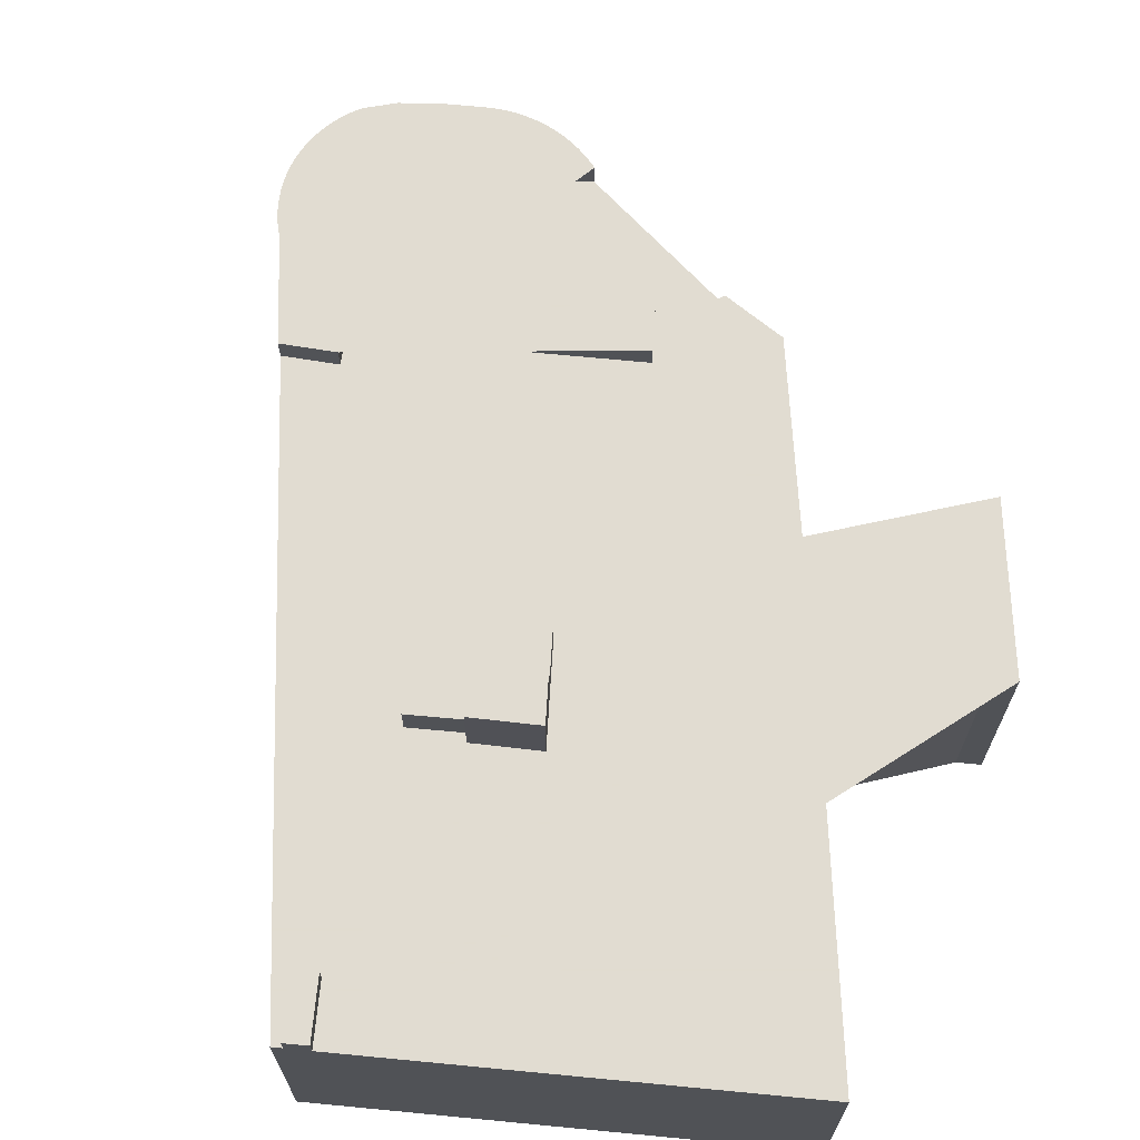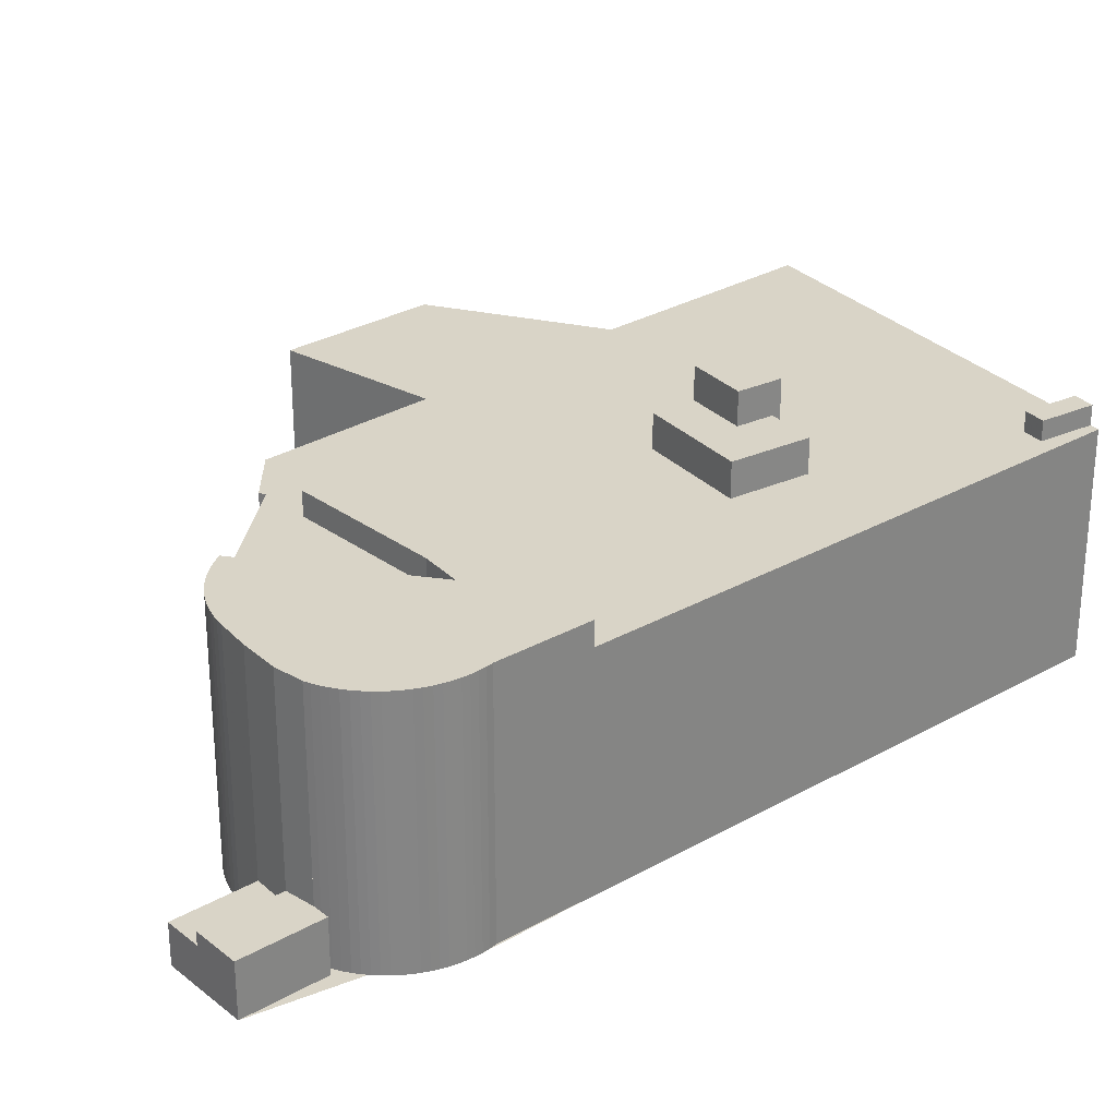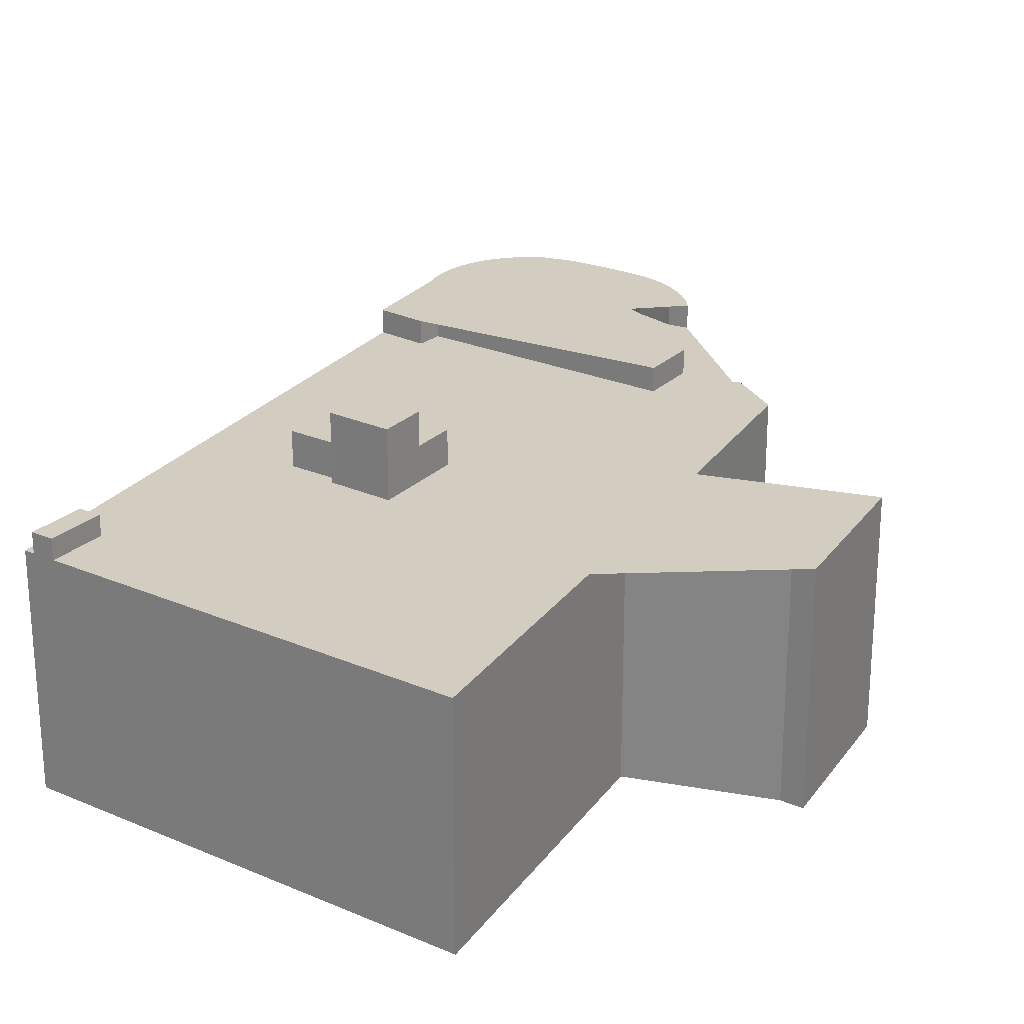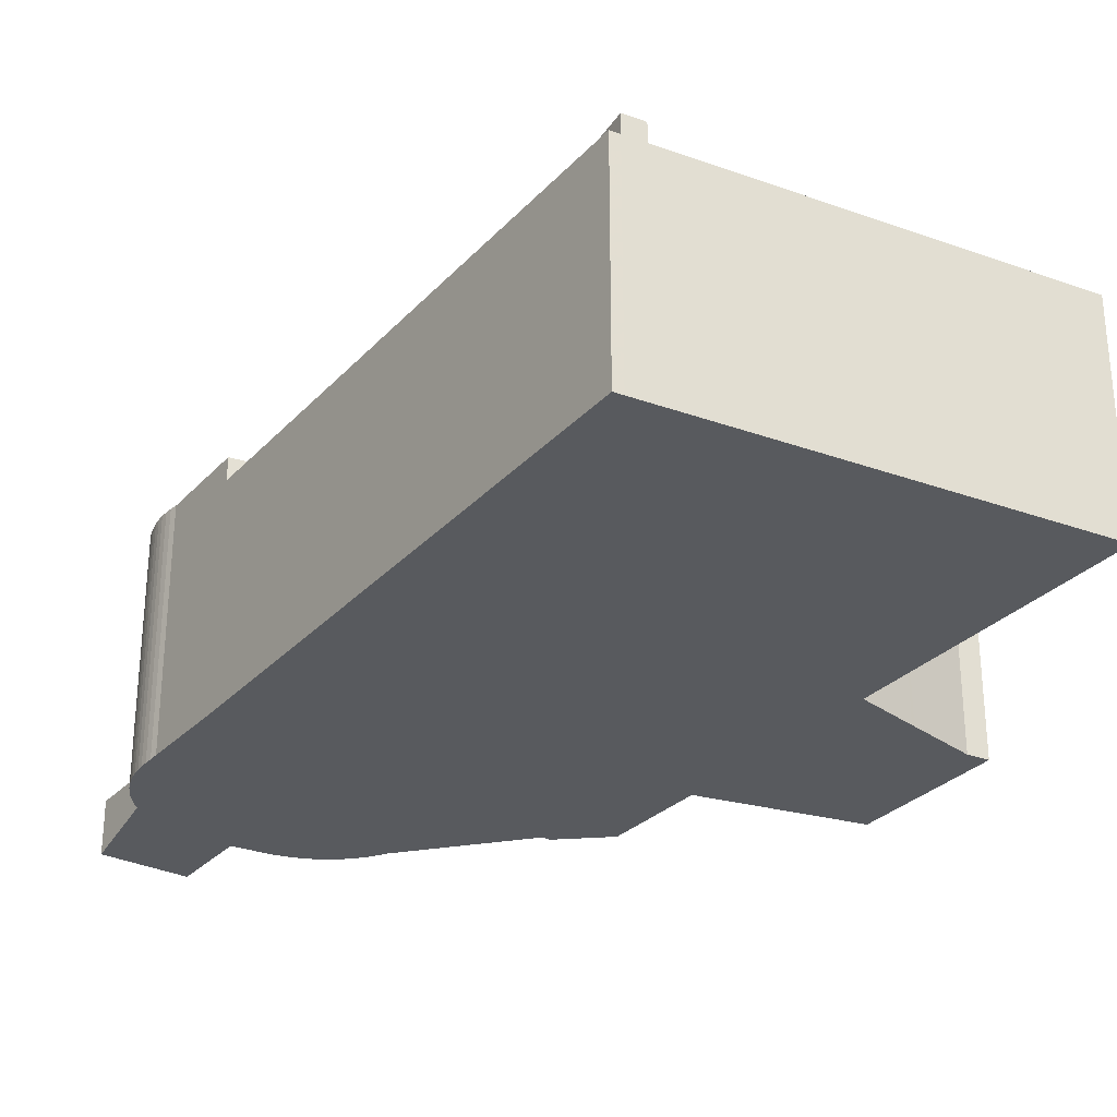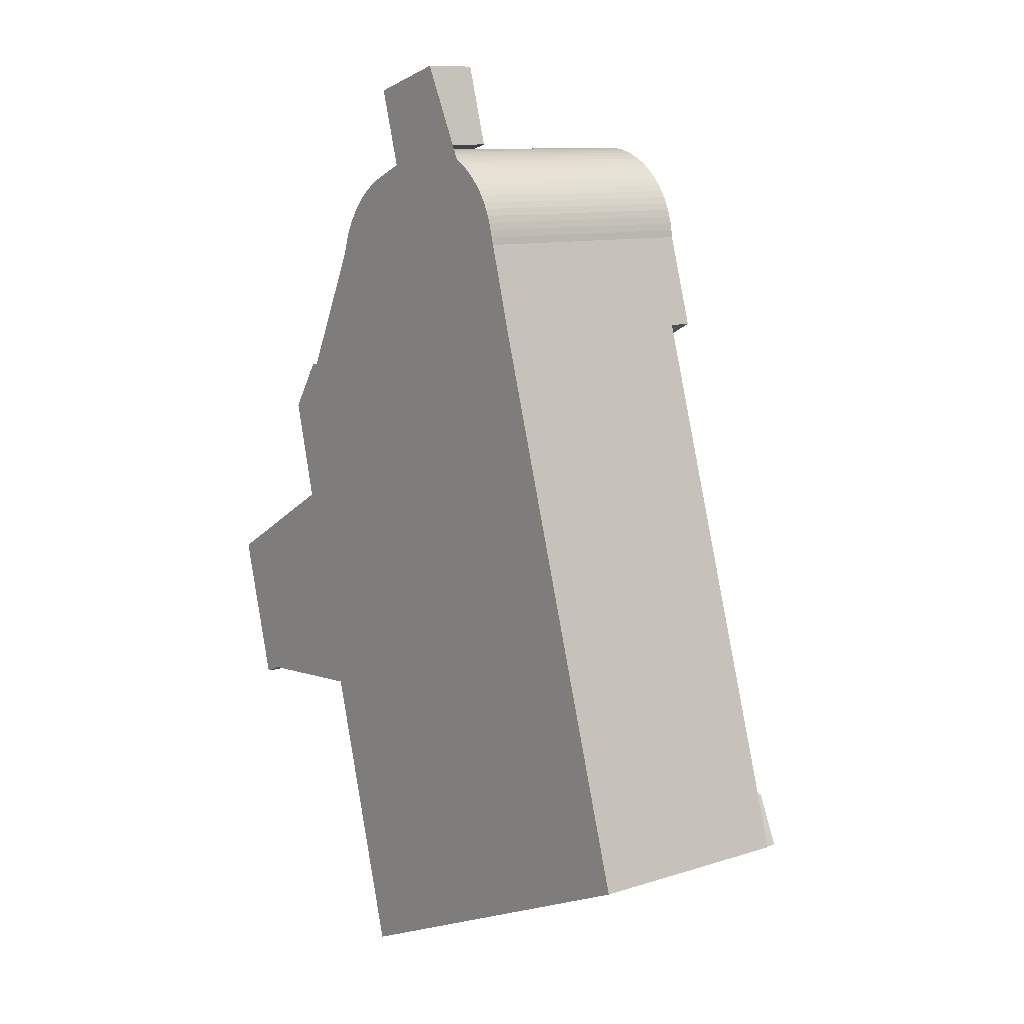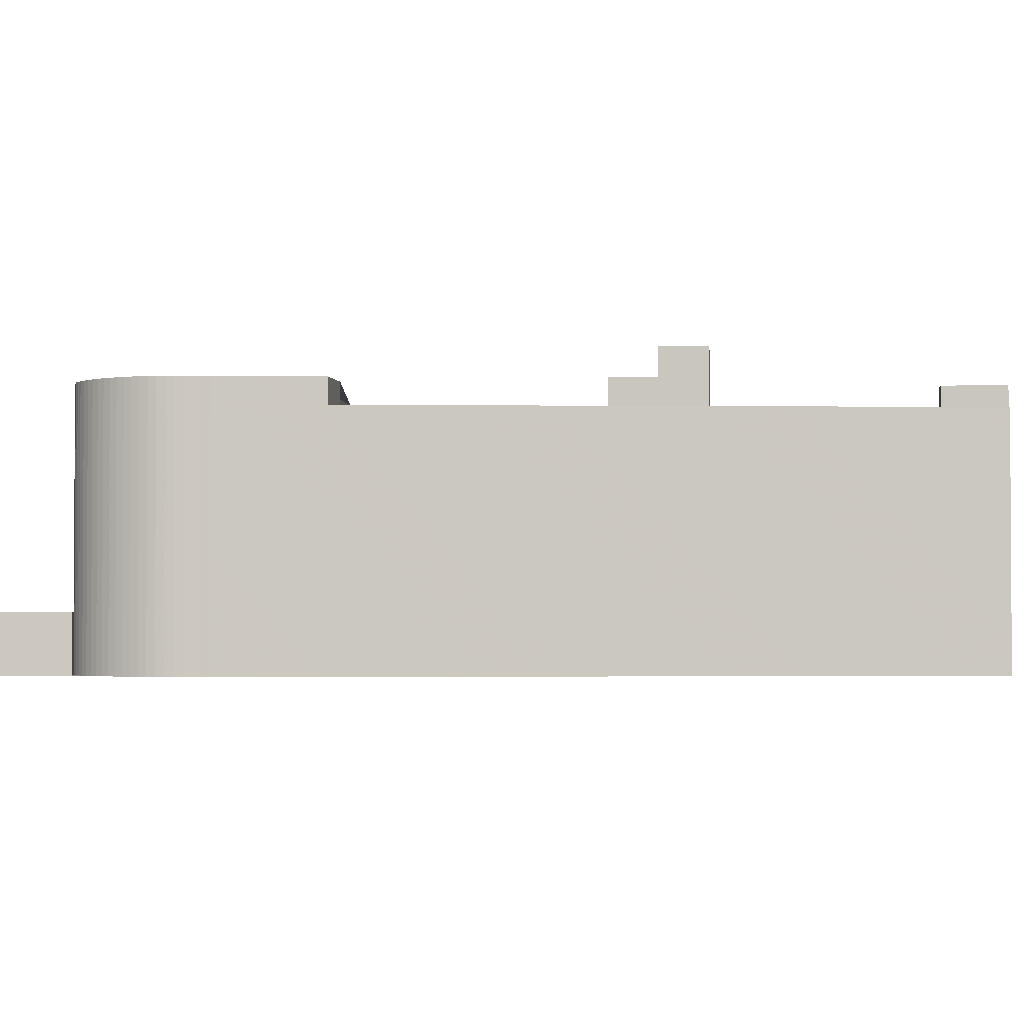
<metadata>
{"format":"obj","ext":"obj","renderer":"f3d","projection":"perspective","resolution":1024,"background":"white","views":[{"elev":69.3,"azim":162.3,"up":"+Y"},{"elev":28.6,"azim":33.3,"up":"+Y"},{"elev":24.8,"azim":-168.1,"up":"+Y"},{"elev":-30.5,"azim":129.3,"up":"+Y"},{"elev":10.5,"azim":51.6,"up":"+Z"},{"elev":-2.2,"azim":71.1,"up":"+Y"}]}
</metadata>
<code>
v -420 -265.8 182.6
v -439.6 -265.8 248.8
v -441.5 -265.8 255
v -442.9 -265.8 260
v -443.1 -265.8 260.9
v -443.2 -265.8 261.8
v -443.5 -265.8 262.7
v -443.8 -265.8 263.5
v -444.2 -265.8 264.4
v -444.6 -265.8 265.2
v -445.1 -265.8 266
v -445.6 -265.8 266.7
v -446.2 -265.8 267.4
v -446.8 -265.8 268
v -447 -265.8 268.2
v -447.5 -265.8 268.6
v -448.2 -265.8 269.2
v -449 -265.8 269.7
v -449.8 -265.8 270.1
v -450.6 -265.8 270.5
v -451.5 -265.8 270.9
v -452.3 -265.8 271.1
v -453.2 -265.8 271.3
v -454.1 -265.8 271.5
v -454.9 -265.8 271.5
v -452.9 -265.8 272.1
v -455.7 -265.8 281.9
v -461.4 -265.8 280.3
v -465.8 -265.8 279
v -463.1 -265.8 269.4
v -467 -265.8 267.8
v -467.8 -265.8 267.4
v -468.7 -265.8 266.9
v -469.5 -265.8 266.3
v -470.3 -265.8 265.7
v -471 -265.8 265.1
v -471.7 -265.8 264.4
v -472.4 -265.8 263.7
v -472.9 -265.8 262.9
v -473.5 -265.8 262.1
v -474 -265.8 261.3
v -474.4 -265.8 260.4
v -474.8 -265.8 259.5
v -475.1 -265.8 258.6
v -475.3 -265.8 257.9
v -475.3 -265.8 257.6
v -483 -265.8 241.5
v -483.8 -265.8 241.6
v -487.8 -265.8 235.5
v -486.3 -265.8 229.5
v -482.6 -265.8 214.8
v -486 -265.8 214.5
v -497.2 -265.8 213.4
v -502.3 -265.8 212.9
v -501.3 -265.8 209
v -498.1 -265.8 197.4
v -497.3 -265.8 194.6
v -494.9 -265.8 195.6
v -490.1 -265.8 196
v -486.2 -265.8 196.4
v -485.8 -265.8 196.4
v -481.4 -265.8 196.7
v -478 -265.8 197
v -477.9 -265.8 196.4
v -476.6 -265.8 191.7
v -468.5 -265.8 161.8
v -458.2 -265.8 166.2
v -432.4 -265.8 177.3
v -423.6 -265.8 181
v -421.1 -265.8 182.1
v -454.9 -259.4 271.5
v -452.9 -259.4 272.1
v -455.7 -259.4 281.9
v -461.4 -259.4 280.3
v -458.5 -259.4 271
v -458.5 -261 271
v -461.4 -261 280.3
v -465.8 -261 279
v -463.1 -261 269.4
v -446.4 -235.7 248.9
v -445 -235.7 246.1
v -439.6 -235.7 248.8
v -441.5 -235.7 255
v -442.9 -235.7 260
v -443.1 -235.7 260.9
v -443.2 -235.7 261.8
v -443.5 -235.7 262.7
v -443.8 -235.7 263.5
v -444.2 -235.7 264.4
v -444.6 -235.7 265.2
v -445.1 -235.7 266
v -445.6 -235.7 266.7
v -446.2 -235.7 267.4
v -446.8 -235.7 268
v -447 -235.7 268.2
v -447.5 -235.7 268.6
v -448.2 -235.7 269.2
v -449 -235.7 269.7
v -449.8 -235.7 270.1
v -450.6 -235.7 270.5
v -451.5 -235.7 270.9
v -452.3 -235.7 271.1
v -453.2 -235.7 271.3
v -454.1 -235.7 271.5
v -454.9 -235.7 271.5
v -458.5 -235.7 271
v -463.1 -235.7 269.4
v -467 -235.7 267.8
v -467.8 -235.7 267.4
v -468.7 -235.7 266.9
v -469.5 -235.7 266.3
v -470.3 -235.7 265.7
v -471 -235.7 265.1
v -471.7 -235.7 264.4
v -472.4 -235.7 263.7
v -472.9 -235.7 262.9
v -473.5 -235.7 262.1
v -474 -235.7 261.3
v -474.4 -235.7 260.4
v -474.8 -235.7 259.5
v -475.1 -235.7 258.6
v -475.3 -235.7 257.9
v -474.5 -235.7 258.1
v -472.9 -235.7 258.5
v -468.9 -235.7 261.5
v -467.4 -235.7 263
v -457 -235.7 267.6
v -454.8 -235.7 267.4
v -448.5 -235.7 253.5
v -450.1 -235.7 251.3
v -458.9 -235.7 247.7
v -477 -235.7 243.2
v -474.5 -235.7 236.8
v -440.3 -234.5 208
v -444.1 -234.5 217
v -456.3 -234.5 211.8
v -454.4 -234.5 206.9
v -447.6 -234.5 209.8
v -445.9 -234.5 205.7
v -445.5 -230.6 204.8
v -445.9 -230.6 205.7
v -447.6 -230.6 209.8
v -454.4 -230.6 206.9
v -452.4 -230.6 201.7
v -421.1 -236.3 182.1
v -423.8 -236.3 188.3
v -426.3 -236.3 187.3
v -423.6 -236.3 181
v -458.2 -238.6 166.2
v -432.4 -238.6 177.3
v -423.6 -238.6 181
v -426.3 -238.6 187.3
v -423.8 -238.6 188.3
v -421.1 -238.6 182.1
v -420 -238.6 182.6
v -439.6 -238.6 248.8
v -445 -238.6 246.1
v -446.4 -238.6 248.9
v -474.5 -238.6 236.8
v -477 -238.6 243.2
v -458.9 -238.6 247.7
v -450.1 -238.6 251.3
v -448.5 -238.6 253.5
v -454.8 -238.6 267.4
v -457 -238.6 267.6
v -467.4 -238.6 263
v -468.9 -238.6 261.5
v -472.9 -238.6 258.5
v -474.5 -238.6 258.1
v -475.3 -238.6 257.9
v -475.3 -238.6 257.6
v -483 -238.6 241.5
v -483.8 -238.6 241.6
v -487.8 -238.6 235.5
v -486.3 -238.6 229.5
v -482.6 -238.6 214.8
v -486 -238.6 214.5
v -497.2 -238.6 213.4
v -502.3 -238.6 212.9
v -501.3 -238.6 209
v -498.1 -238.6 197.4
v -497.3 -238.6 194.6
v -494.9 -238.6 195.6
v -490.1 -238.6 196
v -486.2 -238.6 196.4
v -485.8 -238.6 196.4
v -481.4 -238.6 196.7
v -478 -238.6 197
v -477.9 -238.6 196.4
v -476.6 -238.6 191.7
v -468.5 -238.6 161.8
v -454.4 -238.6 206.9
v -452.4 -238.6 201.7
v -445.5 -238.6 204.8
v -445.9 -238.6 205.7
v -440.3 -238.6 208
v -444.1 -238.6 217
v -456.3 -238.6 211.8
g CityEngineShapeMaterial_647
f 2 1 70 69 68 67 66 65 64 63 62 61 60 59 58 57 56 55 54 53 52 51 50 49 48 47 46 45 44 43 42 41 40 39 38 37 36 35 34 33 32 31 30 29 28 27 26 25 24 23 22 21 20 19 18 17 16 15 14 13 12 11 10 9 8 7 6 5 4 3
f 72 71 75 74 73
f 77 76 79 78
f 81 80 133 132 131 130 129 128 127 126 125 124 123 122 121 120 119 118 117 116 115 114 113 112 111 110 109 108 107 106 105 104 103 102 101 100 99 98 97 96 95 94 93 92 91 90 89 88 87 86 85 84 83 82
f 135 134 139 138 137 136
f 141 140 144 143 142
f 146 145 148 147
f 150 149 191 190 189 188 187 186 185 184 183 182 181 180 179 178 177 176 175 174 173 172 171 170 169 168 167 166 165 164 163 162 161 160 159 158 157 156 155 154 153 152 151
f 193 192 198 197 196 195 194
f 192 193 144 143
f 193 194 140 144
f 194 195 141 140
f 195 196 134 139
f 196 197 135 134
f 197 198 136 135
f 198 192 137 136
f 170 169 123 122
f 169 168 124 123
f 168 167 125 124
f 167 166 126 125
f 166 165 127 126
f 128 164 165 127
f 129 163 164 128
f 130 162 163 129
f 131 161 162 130
f 132 160 161 131
f 133 159 160 132
f 159 158 80 133
f 81 157 158 80
f 157 156 82 81
f 154 153 146 145
f 147 152 153 146
f 148 151 152 147
f 139 138 142 141
f 143 137 138 142
f 107 79 76 106
f 75 76 77 74
f 106 75 71 105
f 1 70 154 155
f 70 69 148 145
f 69 68 150 151
f 68 67 149 150
f 67 66 191 149
f 66 65 190 191
f 65 64 189 190
f 64 63 188 189
f 63 62 187 188
f 62 61 186 187
f 61 60 185 186
f 60 59 184 185
f 59 58 183 184
f 58 57 182 183
f 57 56 181 182
f 56 55 180 181
f 55 54 179 180
f 54 53 178 179
f 53 52 177 178
f 52 51 176 177
f 51 50 175 176
f 50 49 174 175
f 49 48 173 174
f 48 47 172 173
f 47 46 171 172
f 46 45 170 171
f 45 44 121 122
f 44 43 120 121
f 43 42 119 120
f 42 41 118 119
f 41 40 117 118
f 40 39 116 117
f 39 38 115 116
f 38 37 114 115
f 37 36 113 114
f 36 35 112 113
f 35 34 111 112
f 34 33 110 111
f 33 32 109 110
f 32 31 108 109
f 31 30 107 108
f 30 29 78 79
f 29 28 77 78
f 28 27 73 74
f 27 26 72 73
f 26 25 71 72
f 25 24 104 105
f 24 23 103 104
f 23 22 102 103
f 22 21 101 102
f 21 20 100 101
f 20 19 99 100
f 19 18 98 99
f 18 17 97 98
f 17 16 96 97
f 16 15 95 96
f 15 14 94 95
f 14 13 93 94
f 13 12 92 93
f 12 11 91 92
f 11 10 90 91
f 10 9 89 90
f 9 8 88 89
f 8 7 87 88
f 7 6 86 87
f 6 5 85 86
f 5 4 84 85
f 4 3 83 84
f 3 2 82 83
f 2 1 155 156

</code>
